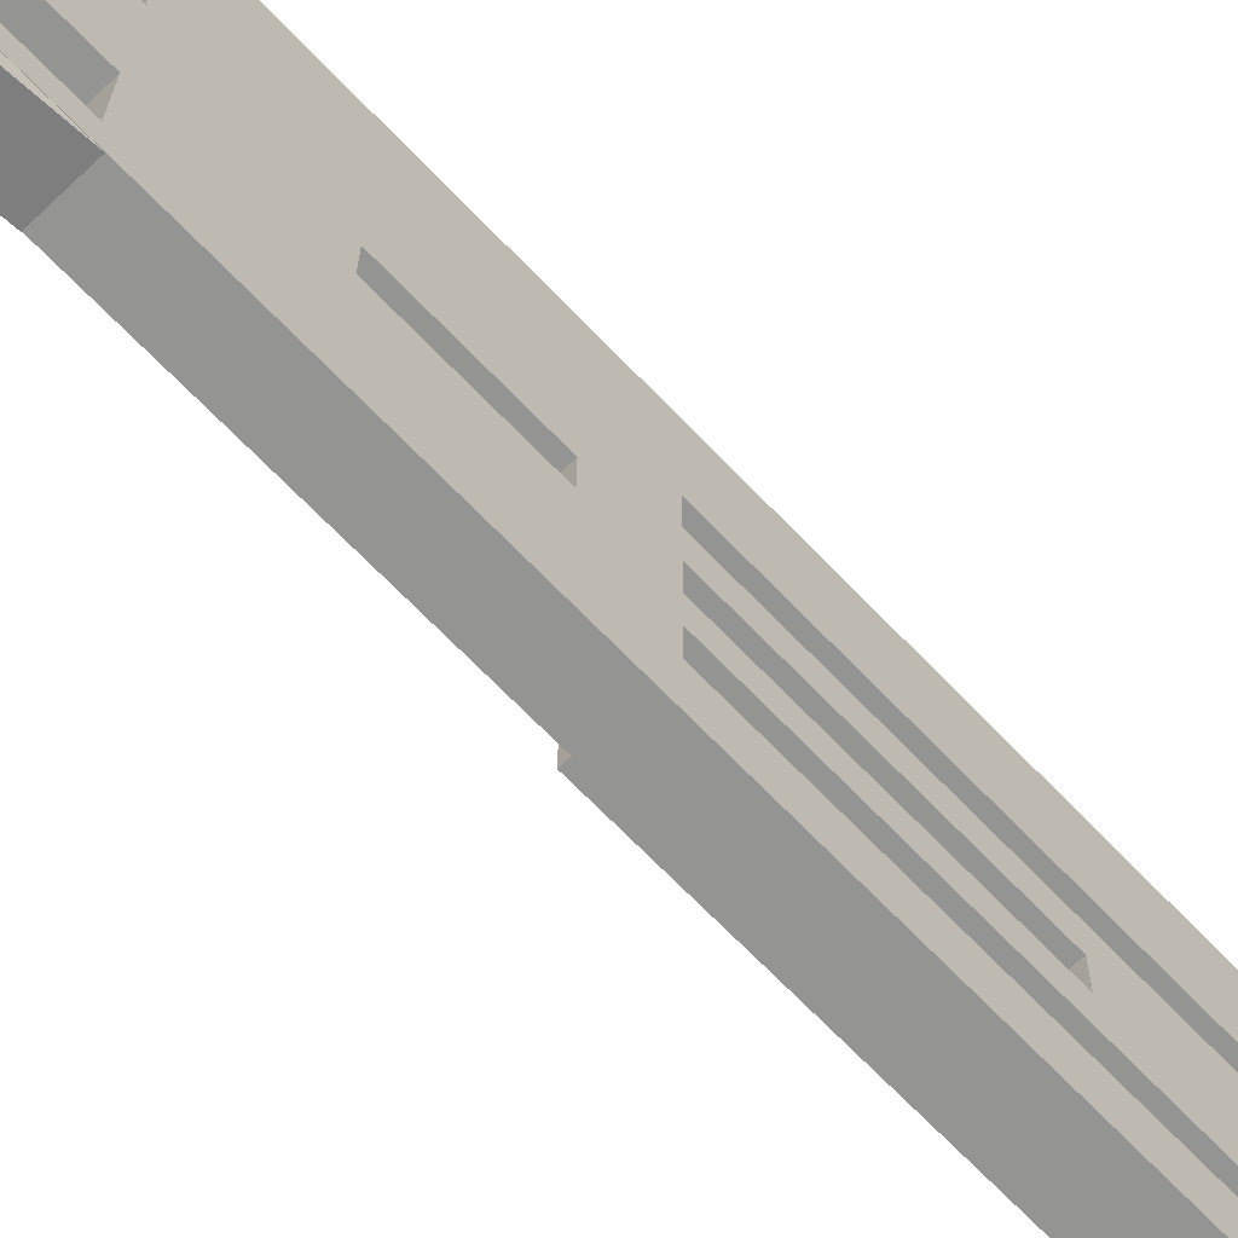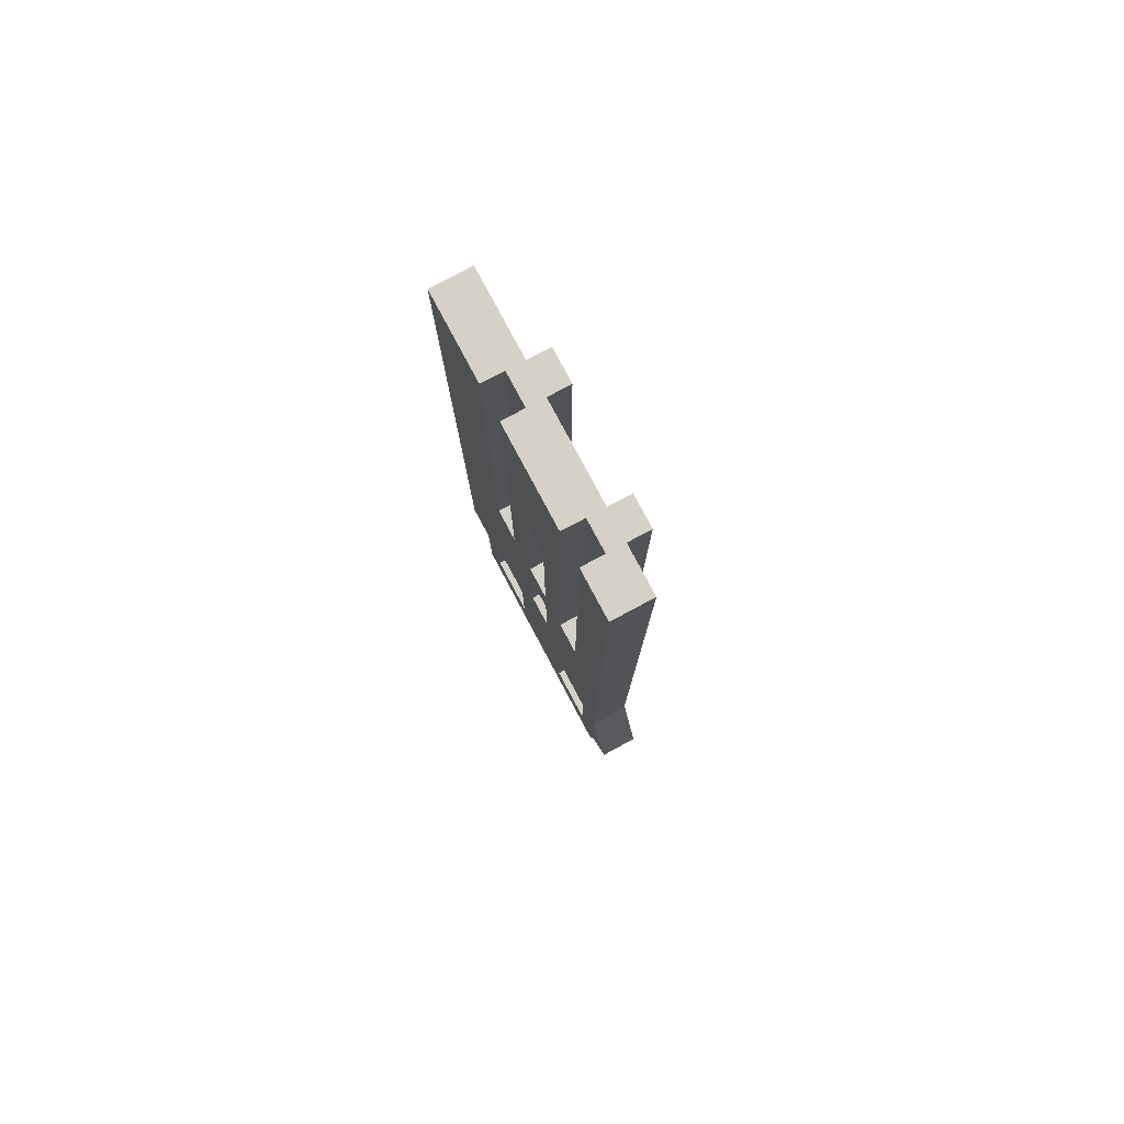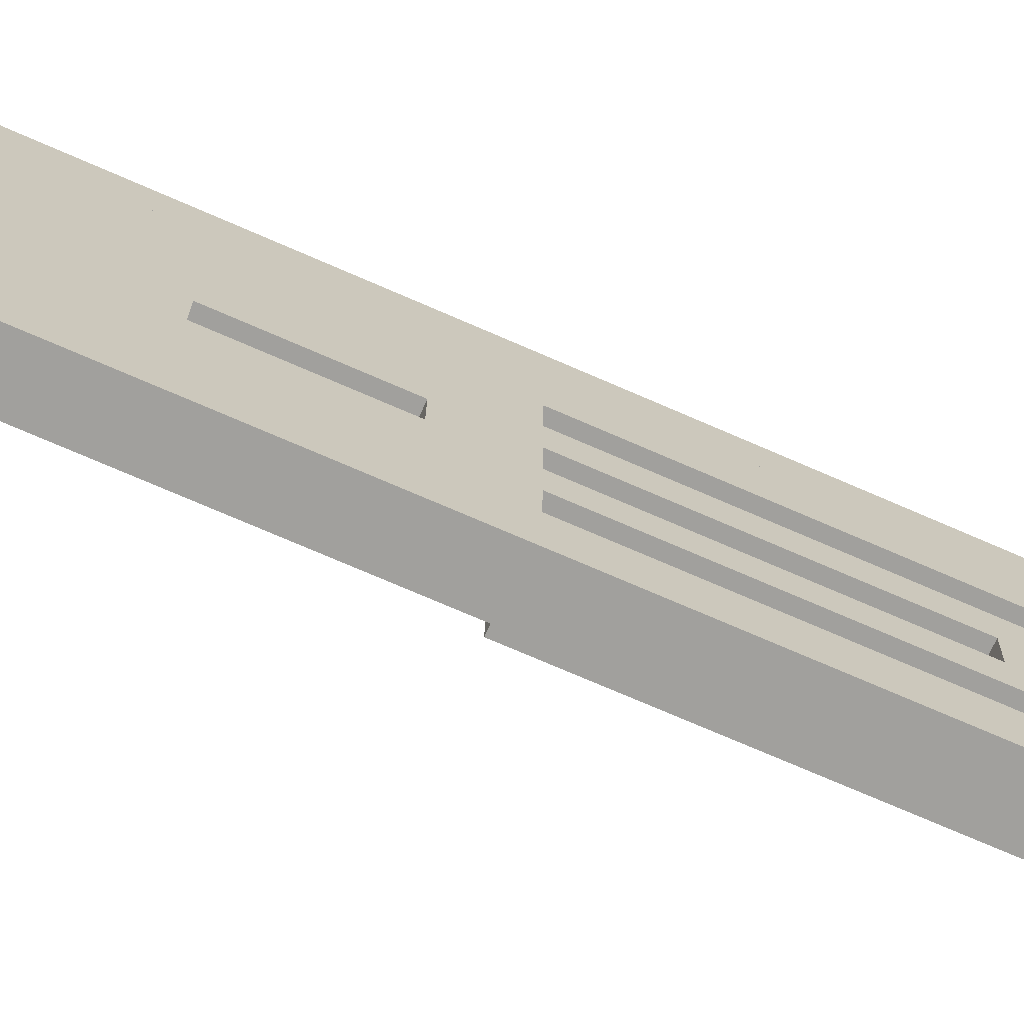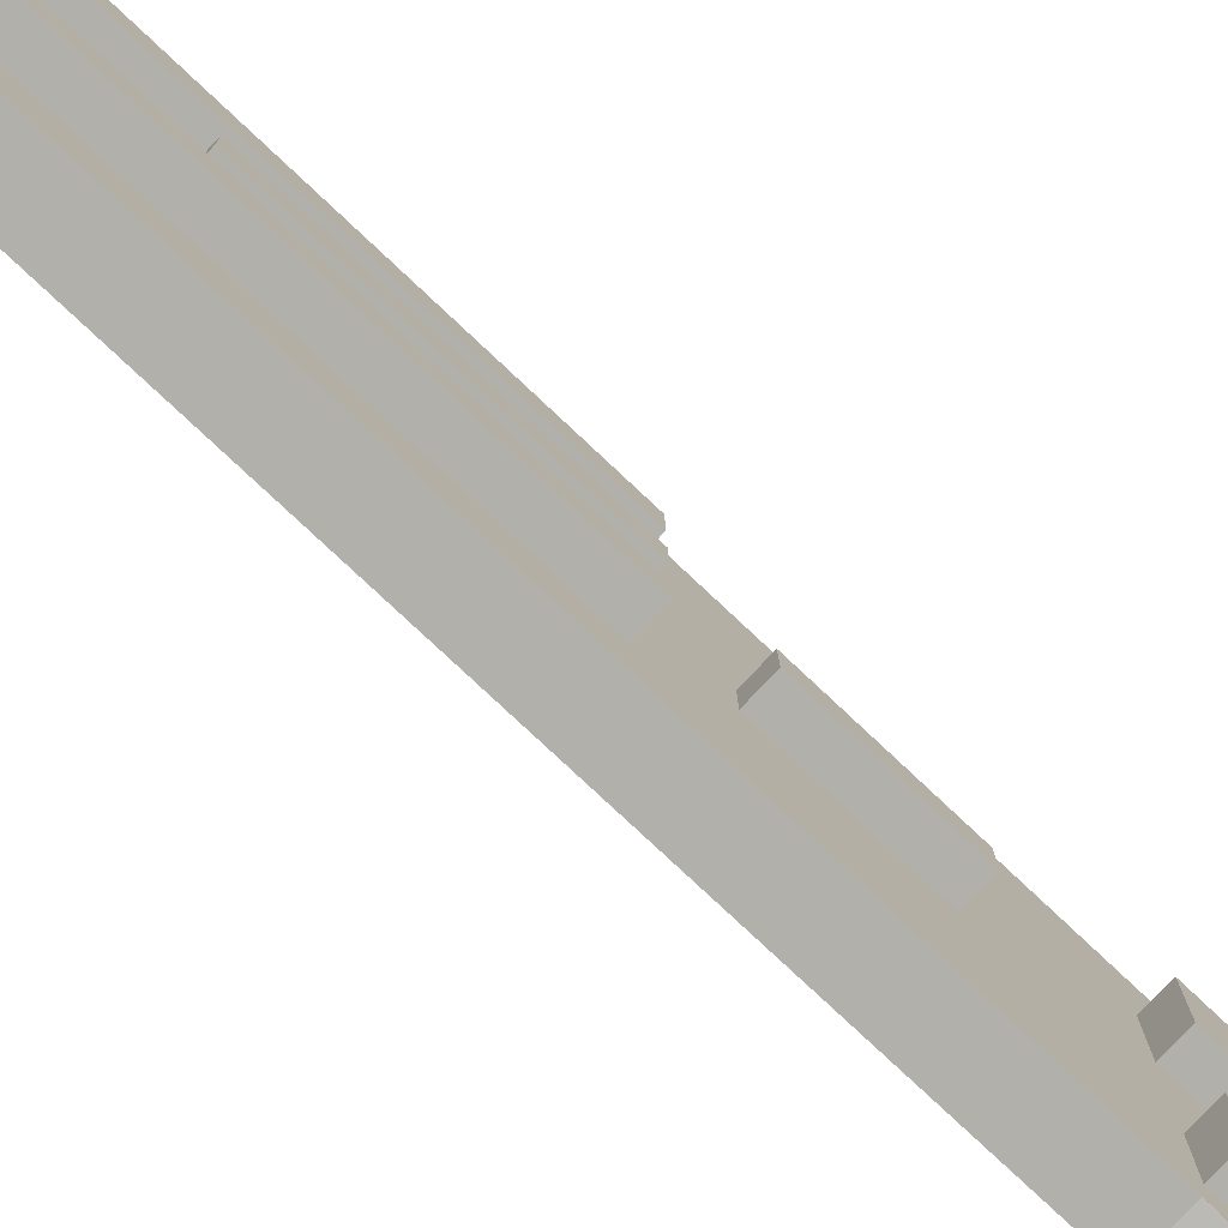
<metadata>
{"format":"obj","ext":"obj","renderer":"f3d","projection":"perspective","resolution":1024,"background":"white","views":[{"elev":-66.9,"azim":43.5,"up":"+Z"},{"elev":79.3,"azim":151.9,"up":"+Y"},{"elev":-71.7,"azim":66.3,"up":"+Z"},{"elev":-78.4,"azim":-133.2,"up":"+Z"}]}
</metadata>
<code>
o Cube.004_Cube.005_Material.013_Cube.004_Cube.005_Material.039
v 0.1967 -5.381 -3.599
v 0.225 -5.771 -3.285
v 0.225 -5.706 -0.4
v 0.225 -5.738 -1.893
v 0.225 -5.339 -3.285
v 0.225 -3.794 -3.296
v 0.225 4.469 -0.4
v 0.225 4.469 -1.893
v 0.225 -0.6345 -1.893
v 0.225 4.469 -1.519
v 0.225 4.469 -0.7731
v 0.225 -0.6304 -1.519
v 0.225 -3.162 -0.4
v 0.225 -3.186 -1.893
v 0.225 4.469 -1.706
v 0.225 4.469 -0.9597
v 0.225 1.917 -1.893
v 0.225 4.469 -1.333
v 0.225 4.469 -0.5866
v 0.225 -0.6243 -0.9597
v 0.225 -0.6324 -1.706
v 0.225 -0.6284 -1.333
v 0.225 1.92 -1.519
v 0.225 1.921 -1.333
v 0.225 1.923 -0.9597
v 0.225 1.918 -1.706
v 0.225 4.469 -3.285
v 0.225 4.469 -1.893
v 0.225 -0.6507 -3.285
v 0.225 -0.6345 -1.893
v 0.225 -0.6426 -2.589
v 0.225 4.469 -2.241
v 0.225 4.469 -2.937
v 0.225 -3.211 -3.285
v 0.225 -3.186 -1.893
v 0.225 4.469 -2.067
v 0.225 4.469 -2.763
v 0.225 1.909 -3.285
v 0.225 1.917 -1.893
v 0.225 4.469 -2.415
v 0.225 4.469 -3.111
v 0.225 -0.6365 -2.067
v 0.225 -0.6405 -2.415
v 0.225 -0.6446 -2.763
v 0.225 1.912 -2.763
v 0.225 1.914 -2.415
v 0.225 1.916 -2.067
v 0.225 -3.196 -2.415
v 0.225 -0.6324 -1.706
v 0.225 -0.6345 -1.893
v 0.225 -3.186 -1.893
v 0.225 -0.6365 -2.067
v 0.225 -0.6345 -1.893
v 0.225 -0.6405 -2.415
v 0.225 -0.6446 -2.763
v 0.225 -0.6426 -2.589
v 0.225 -3.186 -1.893
v 0.225 -3.196 -2.415
v 0.225 -4.434 -0.4
v 0.225 -4.462 -1.893
v 0.225 -4.491 -3.285
v 0.225 -4.462 -1.893
v 0.225 -4.439 -0.6798
v 0.225 -5.07 -0.4
v 0.225 -5.1 -1.893
v 0.225 -5.131 -3.285
v 0.225 -5.1 -1.893
v 0.225 -3.798 -0.4
v 0.225 -3.824 -1.893
v 0.225 -3.851 -3.285
v 0.225 -3.824 -1.893
v 0.225 -5.125 -3.024
v 0.225 -3.846 -3.024
v 0.225 -5.076 -0.6798
v 0.225 -3.803 -0.6798
v 0.225 -4.453 -1.379
v 0.225 -3.815 -1.379
v 0.225 -5.09 -1.379
v 0.225 -3.833 -2.371
v 0.225 -5.111 -2.371
v -0.02501 -3.846 -3.024
v -0.02501 -5.125 -3.024
v -0.02501 -3.833 -2.371
v -0.02501 -5.111 -2.371
v -0.02501 -3.803 -0.6798
v -0.02501 -4.439 -0.6798
v -0.02502 -5.076 -0.6798
v -0.02501 -4.453 -1.379
v -0.02501 -3.815 -1.379
v -0.02501 -5.09 -1.379
v -0.025 1.917 -1.893
v -0.025 -0.6345 -1.893
v -0.025 -0.6324 -1.706
v -0.025 1.918 -1.706
v -0.025 1.917 -1.893
v -0.025 -0.6345 -1.893
v -0.025 -0.6365 -2.067
v -0.025 1.916 -2.067
v -0.025 1.913 -2.589
v -0.025 -0.6426 -2.589
v -0.025 -0.6446 -2.763
v -0.025 -0.6405 -2.415
v -0.025 1.912 -2.763
v -0.025 1.914 -2.415
v -0.025 1.922 -1.146
v -0.02501 -0.6264 -1.146
v -0.02501 -0.6243 -0.9597
v -0.02501 -0.6284 -1.333
v -0.025 1.921 -1.333
v -0.025 1.923 -0.9597
v -0.025 4.469 -2.589
v -0.025 4.469 -2.763
v -0.025 1.913 -2.589
v -0.025 4.469 -2.415
v -0.025 1.912 -2.763
v -0.025 1.914 -2.415
v -0.025 4.469 -0.9597
v -0.025 4.469 -1.146
v -0.025 4.469 -1.333
v -0.025 1.922 -1.146
v -0.025 1.921 -1.333
v -0.025 1.923 -0.9597
v 0.225 -1.908 -1.706
v 0.225 -1.913 -2.067
v 0.225 -2.548 -1.893
v 0.225 -2.546 -1.706
v 0.225 -2.548 -1.893
v 0.225 -2.551 -2.067
v 0.225 -1.272 -1.893
v 0.225 -1.27 -1.706
v 0.225 -1.272 -1.893
v 0.225 -1.275 -2.067
v -0.025 -1.272 -1.893
v -0.02501 -1.91 -1.893
v -0.025 -1.27 -1.706
v -0.02501 -1.908 -1.706
v -0.025 -1.272 -1.893
v -0.02501 -1.91 -1.893
v -0.025 -1.275 -2.067
v -0.02501 -1.913 -2.067
v -0.02501 -2.548 -1.893
v -0.02501 -2.546 -1.706
v -0.02501 -2.548 -1.893
v -0.02501 -2.551 -2.067
v -0.2533 -5.381 -3.599
v -0.225 -5.771 -3.285
v -0.225 -5.706 -0.4
v -0.225 -5.738 -1.893
v -0.225 -5.339 -3.285
v -0.225 -3.794 -3.296
v -0.225 4.469 -0.4
v -0.225 4.469 -1.893
v -0.225 -0.6345 -1.893
v -0.225 4.469 -1.519
v -0.225 4.469 -0.7731
v -0.225 -3.162 -0.4
v -0.225 -3.186 -1.893
v -0.225 4.469 -1.706
v -0.225 4.469 -0.9597
v -0.225 1.917 -1.893
v -0.225 4.469 -1.333
v -0.225 4.469 -0.5866
v -0.225 -0.6243 -0.9597
v -0.225 -0.6324 -1.706
v -0.225 -0.6284 -1.333
v -0.225 1.921 -1.333
v -0.225 -3.177 -1.333
v -0.225 1.923 -0.9597
v -0.225 1.918 -1.706
v -0.225 4.469 -3.285
v -0.225 4.469 -1.893
v -0.225 -0.6507 -3.285
v -0.225 -0.6345 -1.893
v -0.225 4.469 -2.241
v -0.225 4.469 -2.937
v -0.225 -3.211 -3.285
v -0.225 -3.186 -1.893
v -0.225 4.469 -2.067
v -0.225 4.469 -2.763
v -0.225 1.909 -3.285
v -0.225 1.917 -1.893
v -0.225 4.469 -2.415
v -0.225 4.469 -3.111
v -0.225 -0.6365 -2.067
v -0.225 -0.6405 -2.415
v -0.225 -0.6446 -2.763
v -0.225 1.912 -2.763
v -0.225 1.914 -2.415
v -0.225 1.916 -2.067
v -0.225 -3.196 -2.415
v -0.225 -0.6324 -1.706
v -0.225 -0.6345 -1.893
v -0.225 -0.6284 -1.333
v -0.225 -3.186 -1.893
v -0.225 -3.177 -1.333
v -0.225 -0.6345 -1.893
v -0.225 -0.6405 -2.415
v -0.225 -3.186 -1.893
v -0.225 -3.196 -2.415
v -0.225 -4.434 -0.4
v -0.225 -4.462 -1.893
v -0.225 -4.491 -3.285
v -0.225 -4.462 -1.893
v -0.225 -4.485 -3.024
v -0.225 -4.439 -0.6798
v -0.225 -5.07 -0.4
v -0.225 -5.1 -1.893
v -0.225 -5.131 -3.285
v -0.225 -5.1 -1.893
v -0.225 -3.798 -0.4
v -0.225 -3.824 -1.893
v -0.225 -3.851 -3.285
v -0.225 -3.824 -1.893
v -0.225 -5.125 -3.024
v -0.225 -3.846 -3.024
v -0.225 -4.472 -2.371
v -0.225 -5.076 -0.6798
v -0.225 -3.803 -0.6798
v -0.225 -4.453 -1.379
v -0.225 -3.815 -1.379
v -0.225 -5.09 -1.379
v -0.225 -3.833 -2.371
v -0.225 -5.111 -2.371
v -0.475 -3.846 -3.024
v -0.475 -4.485 -3.024
v -0.475 -5.125 -3.024
v -0.475 -4.472 -2.371
v -0.475 -3.833 -2.371
v -0.475 -5.111 -2.371
v -0.475 -3.803 -0.6798
v -0.475 -4.439 -0.6798
v -0.475 -5.076 -0.6798
v -0.475 -4.453 -1.379
v -0.475 -3.815 -1.379
v -0.475 -5.09 -1.379
v -0.475 -0.6324 -1.706
v -0.475 1.918 -1.706
v -0.475 -0.6365 -2.067
v -0.475 1.916 -2.067
v -0.475 1.913 -2.589
v -0.475 -0.6446 -2.763
v -0.475 -0.6405 -2.415
v -0.475 1.912 -2.763
v -0.475 1.914 -2.415
v -0.475 1.922 -1.146
v -0.475 -0.6243 -0.9597
v -0.475 -0.6284 -1.333
v -0.475 1.921 -1.333
v -0.475 1.923 -0.9597
v -0.475 4.469 -2.589
v -0.475 4.469 -2.763
v -0.475 1.913 -2.589
v -0.475 4.469 -2.415
v -0.475 1.912 -2.763
v -0.475 1.914 -2.415
v -0.475 4.469 -0.9597
v -0.475 4.469 -1.146
v -0.475 4.469 -1.333
v -0.475 1.921 -1.333
v -0.475 1.923 -0.9597
v -0.225 -1.91 -1.893
v -0.225 -1.91 -1.893
v -0.225 -2.548 -1.893
v -0.225 -2.546 -1.706
v -0.225 -2.548 -1.893
v -0.225 -2.551 -2.067
v -0.225 -1.272 -1.893
v -0.225 -1.27 -1.706
v -0.225 -1.272 -1.893
v -0.225 -1.275 -2.067
v -0.475 -1.272 -1.893
v -0.475 -1.27 -1.706
v -0.475 -1.272 -1.893
v -0.475 -1.275 -2.067
v -0.475 -2.548 -1.893
v -0.475 -2.546 -1.706
v -0.475 -2.548 -1.893
v -0.475 -2.551 -2.067
v -0.225 -4.469 -0.4
v -0.225 -4.469 -0.4
v -0.225 -4.469 6e-06
v 0.225 -4.469 -0.4
v 0.225 -4.469 6e-06
v 0.225 4.469 -6e-06
v -0.225 4.469 -6e-06
v -0.225 4.469 -3.285
f 5 1 6
f 128 127 35
f 39 47 36
f 29 38 55
f 109 22 24
f 43 56 31
f 30 52 42
f 119 24 18
f 100 102 43
f 92 21 9
f 12 26 23
f 106 107 20
f 102 46 43
f 42 46 47
f 49 12 130
f 116 40 46
f 21 50 9
f 31 55 44
f 62 67 80
f 84 79 80
f 59 64 63
f 85 75 63
f 3 4 78
f 69 77 76
f 85 77 75
f 81 84 82
f 4 2 80
f 79 81 73
f 88 90 78
f 89 85 86
f 72 84 80
f 74 90 87
f 93 91 94
f 96 98 95
f 93 26 21
f 26 91 17
f 97 30 42
f 95 47 39
f 98 42 47
f 113 115 112
f 103 44 45
f 100 103 99
f 20 110 25
f 112 45 37
f 106 108 109
f 25 117 16
f 140 128 124
f 81 72 73
f 137 132 131
f 128 143 127
f 135 129 130
f 136 142 134
f 135 130 123
f 140 139 138
f 72 66 61
f 125 142 126
f 26 15 23
f 120 119 118
f 149 150 145
f 157 263 192
f 181 171 178
f 165 248 166
f 173 184 196
f 166 258 161
f 185 241 186
f 165 169 164
f 246 165 163
f 188 242 185
f 270 269 184
f 163 165 195
f 188 184 189
f 182 255 188
f 269 265 198
f 222 177 199
f 264 263 157
f 216 209 203
f 216 228 227
f 200 218 205
f 231 232 205
f 147 206 217
f 219 211 201
f 220 230 218
f 225 229 227
f 148 209 223
f 224 222 215
f 233 234 220
f 231 234 233
f 229 214 223
f 217 235 221
f 169 236 164
f 184 239 189
f 252 255 250
f 186 243 187
f 240 241 242
f 163 249 246
f 187 251 179
f 246 245 247
f 168 256 260
f 266 274 270
f 225 224 215
f 270 273 269
f 277 266 265
f 267 272 268
f 264 277 265
f 272 264 268
f 202 214 204
f 166 161 154
f 260 259 120
f 125 275 141
f 34 172 29
f 61 212 70
f 179 112 37
f 133 267 129
f 38 170 27
f 171 39 28
f 143 265 127
f 17 152 8
f 156 68 13
f 269 137 131
f 188 116 46
f 118 119 258
f 114 182 40
f 243 99 103
f 240 104 99
f 187 103 45
f 248 105 109
f 245 110 105
f 200 64 59
f 166 109 24
f 110 168 25
f 70 176 34
f 175 37 33
f 252 115 113
f 206 3 64
f 255 113 116
f 115 187 45
f 149 2 5
f 11 159 155
f 4 3 148
f 210 59 68
f 150 5 6
f 2 208 66
f 1 150 6
f 149 1 5
f 10 15 154
f 161 119 18
f 250 114 111
f 168 122 25
f 121 166 24
f 66 202 61
f 29 180 38
f 117 159 16
f 104 188 46
f 36 32 174
f 196 191 236
f 237 169 181
f 236 239 238
f 277 276 273
f 285 7 151
f 285 280 281
f 7 283 282
f 284 281 283
f 279 283 281
f 43 42 52
f 52 53 131
f 132 124 43
f 124 128 48
f 43 124 48
f 52 131 132
f 58 54 43
f 43 52 132
f 48 58 43
f 127 57 35
f 35 48 128
f 40 32 46
f 32 36 47
f 46 32 47
f 36 28 39
f 45 44 55
f 56 54 58
f 37 45 33
f 45 55 38
f 33 45 41
f 55 56 58
f 58 48 35
f 41 45 38
f 58 35 79
f 35 71 79
f 27 41 38
f 55 58 34
f 58 79 73
f 34 58 73
f 73 70 34
f 34 29 55
f 109 108 22
f 43 54 56
f 30 53 52
f 119 121 24
f 43 31 100
f 31 44 100
f 44 101 100
f 92 93 21
f 24 22 23
f 22 12 23
f 12 21 26
f 20 22 106
f 22 108 106
f 102 104 46
f 42 43 46
f 11 19 25
f 19 7 25
f 25 7 13
f 13 68 75
f 75 77 126
f 77 69 51
f 126 77 51
f 13 75 126
f 25 13 20
f 25 16 11
f 69 14 51
f 51 125 126
f 20 13 123
f 123 13 126
f 22 20 123
f 49 21 12
f 12 22 130
f 130 22 123
f 130 129 50
f 50 49 130
f 116 114 40
f 21 49 50
f 31 56 55
f 80 79 62
f 79 71 62
f 84 83 79
f 64 74 63
f 63 75 59
f 75 68 59
f 63 74 86
f 74 87 86
f 86 85 63
f 65 78 4
f 78 74 3
f 74 64 3
f 76 78 60
f 78 65 60
f 60 69 76
f 85 89 77
f 81 83 84
f 66 72 2
f 72 80 2
f 80 67 4
f 79 83 81
f 78 76 88
f 76 77 88
f 77 89 88
f 86 87 88
f 87 90 88
f 88 89 86
f 72 82 84
f 74 78 90
f 93 92 91
f 96 97 98
f 93 94 26
f 26 94 91
f 97 96 30
f 95 98 47
f 98 97 42
f 112 111 113
f 111 114 116
f 113 111 116
f 103 101 44
f 99 104 102
f 100 101 103
f 99 102 100
f 20 107 110
f 112 115 45
f 109 105 106
f 105 110 107
f 106 105 107
f 25 122 117
f 124 132 139
f 140 144 128
f 124 139 140
f 81 82 72
f 137 139 132
f 128 144 143
f 135 133 129
f 141 134 142
f 134 133 136
f 133 135 136
f 123 126 142
f 142 136 123
f 136 135 123
f 139 137 138
f 138 143 140
f 143 144 140
f 70 73 61
f 73 72 61
f 125 141 142
f 8 15 26
f 15 10 23
f 8 26 17
f 10 18 24
f 10 24 23
f 117 122 118
f 122 120 118
f 120 121 119
f 157 194 263
f 263 261 267
f 192 153 157
f 263 267 192
f 178 174 189
f 174 182 188
f 189 174 188
f 189 181 178
f 165 247 248
f 166 259 258
f 185 242 241
f 165 166 169
f 246 247 165
f 188 244 242
f 199 190 177
f 177 198 265
f 185 197 199
f 269 196 184
f 184 185 270
f 185 199 266
f 270 185 266
f 199 177 266
f 177 265 266
f 210 156 218
f 156 151 168
f 168 151 162
f 162 155 168
f 155 159 168
f 220 218 195
f 195 218 156
f 157 211 220
f 195 167 157
f 157 220 195
f 156 168 163
f 156 163 195
f 165 193 195
f 188 185 184
f 182 253 255
f 198 177 173
f 173 196 269
f 198 173 269
f 269 262 265
f 186 187 180
f 187 179 175
f 175 183 187
f 187 183 180
f 197 185 186
f 183 170 180
f 180 172 186
f 172 176 186
f 199 176 215
f 176 212 215
f 215 222 199
f 222 213 177
f 177 190 199
f 199 197 186
f 176 199 186
f 153 192 267
f 153 267 268
f 165 164 153
f 193 165 153
f 193 153 268
f 157 167 195
f 195 193 268
f 195 268 264
f 263 194 157
f 157 195 264
f 213 222 203
f 222 216 203
f 216 223 209
f 229 223 227
f 223 216 227
f 216 222 228
f 205 217 206
f 200 210 218
f 205 206 200
f 232 217 205
f 205 218 230
f 230 231 205
f 217 221 147
f 221 207 148
f 147 221 148
f 207 221 201
f 221 219 201
f 219 220 211
f 220 234 230
f 228 224 227
f 224 225 227
f 225 226 229
f 223 214 146
f 214 208 146
f 223 146 148
f 224 228 222
f 220 219 233
f 219 221 233
f 221 235 233
f 235 232 233
f 232 231 233
f 231 230 234
f 229 226 214
f 217 232 235
f 169 237 236
f 184 238 239
f 253 250 255
f 250 251 252
f 251 254 252
f 186 241 243
f 242 244 240
f 240 243 241
f 163 168 249
f 187 254 251
f 249 245 246
f 245 248 247
f 168 159 256
f 266 278 274
f 215 204 225
f 204 214 225
f 214 226 225
f 270 274 273
f 277 278 266
f 267 271 272
f 264 276 277
f 272 276 264
f 204 215 212
f 202 208 214
f 204 212 202
f 154 158 169
f 158 152 169
f 152 160 169
f 169 166 154
f 260 256 257
f 257 258 259
f 259 121 120
f 120 122 260
f 260 257 259
f 125 263 275
f 34 176 172
f 61 202 212
f 179 251 112
f 133 271 267
f 38 180 170
f 171 181 39
f 143 277 265
f 17 160 152
f 156 210 68
f 269 273 137
f 188 255 116
f 258 257 118
f 257 256 118
f 256 117 118
f 114 253 182
f 243 240 99
f 240 244 104
f 187 243 103
f 248 245 105
f 245 249 110
f 200 206 64
f 166 248 109
f 110 249 168
f 70 212 176
f 170 183 27
f 183 175 41
f 27 183 41
f 175 179 37
f 33 41 175
f 252 254 115
f 206 147 3
f 255 252 113
f 115 254 187
f 149 146 2
f 162 151 7
f 7 19 162
f 19 11 155
f 11 16 159
f 155 162 19
f 3 147 148
f 148 146 2
f 2 4 148
f 210 200 59
f 150 149 5
f 2 146 208
f 1 145 150
f 149 145 1
f 158 154 15
f 154 161 10
f 158 15 152
f 161 18 10
f 15 8 152
f 161 258 119
f 111 112 251
f 250 253 114
f 111 251 250
f 168 260 122
f 121 259 166
f 66 208 202
f 29 172 180
f 117 256 159
f 104 244 188
f 32 40 182
f 174 178 36
f 178 171 36
f 32 182 174
f 171 28 36
f 238 184 196
f 191 164 236
f 238 196 236
f 181 189 239
f 239 237 181
f 236 237 239
f 272 273 276
f 273 274 277
f 274 278 277
f 285 284 7
f 285 151 280
f 7 284 283
f 284 285 281
f 279 282 283

</code>
